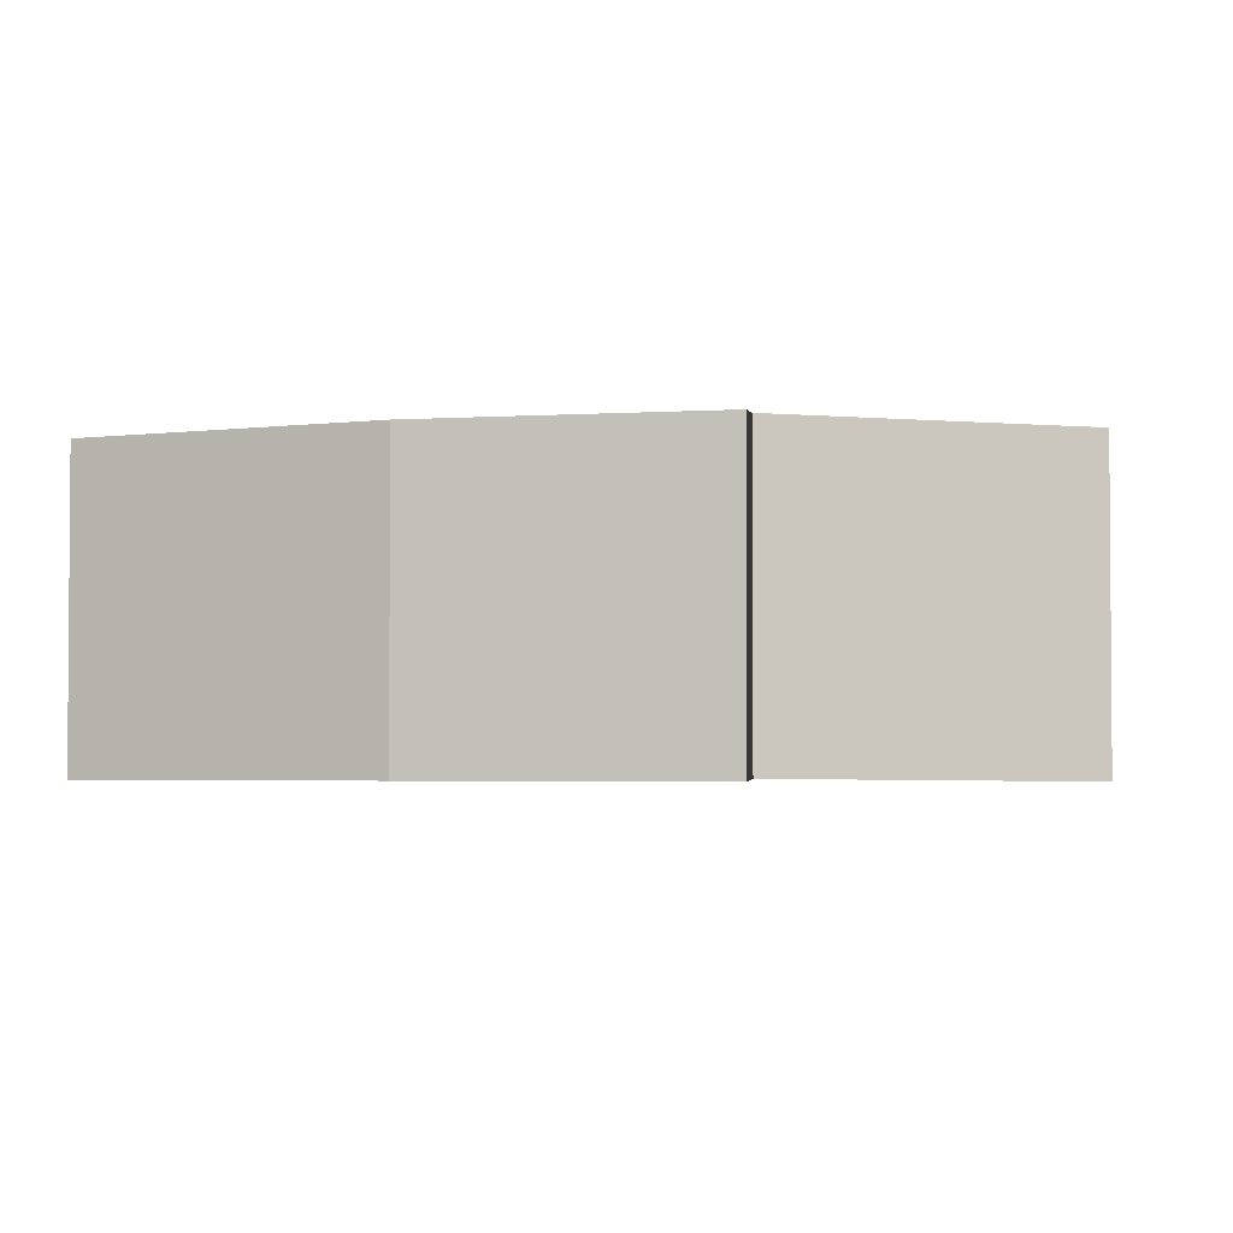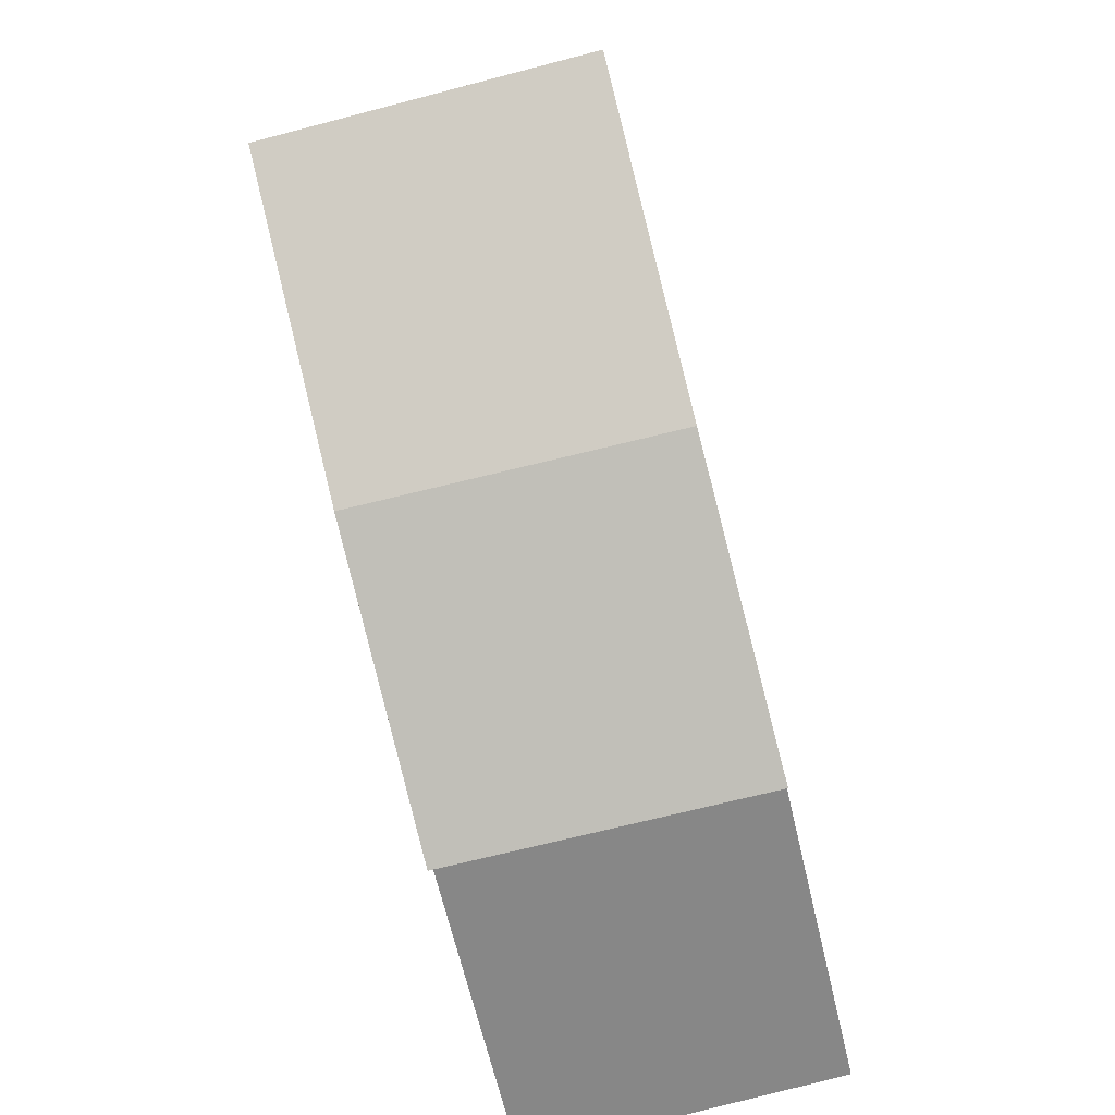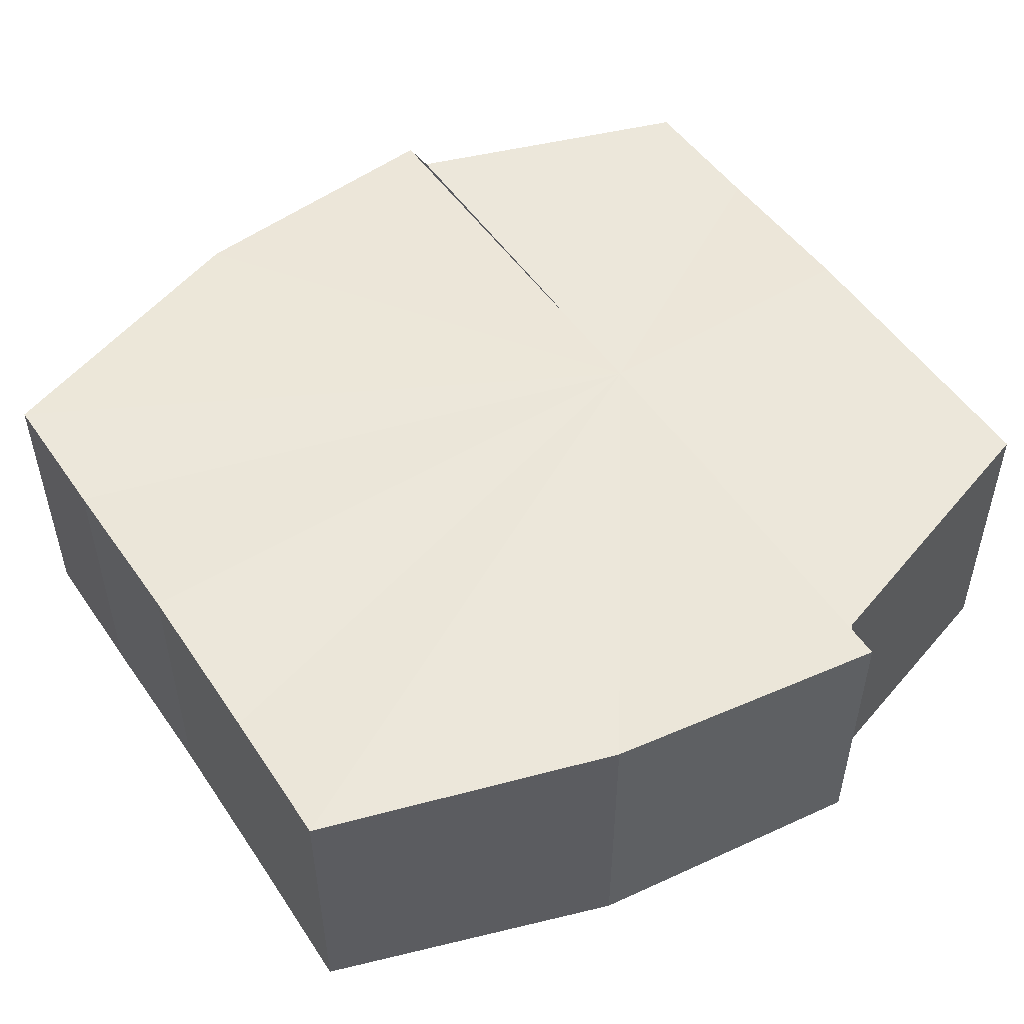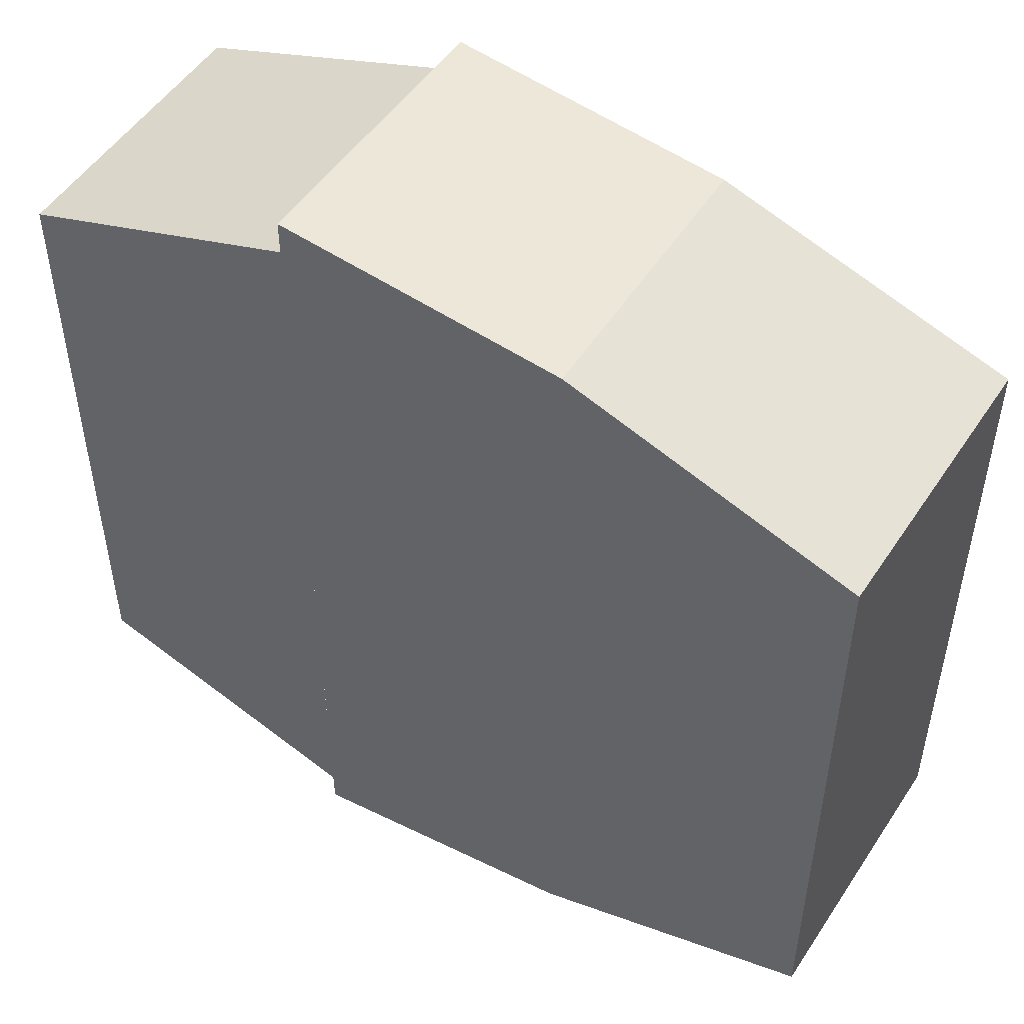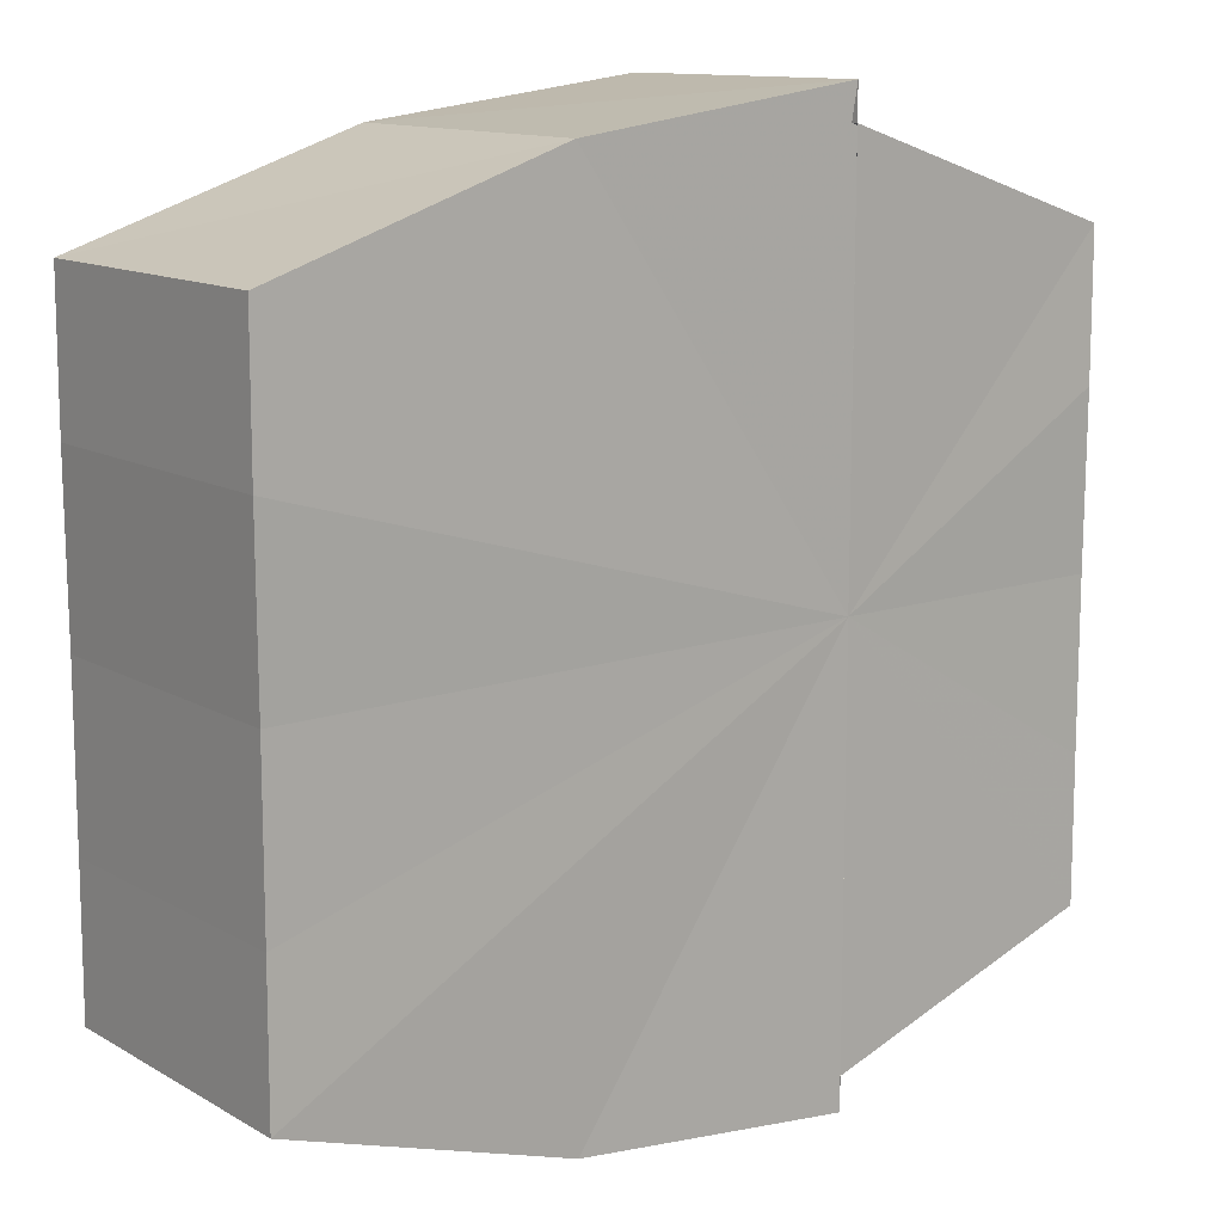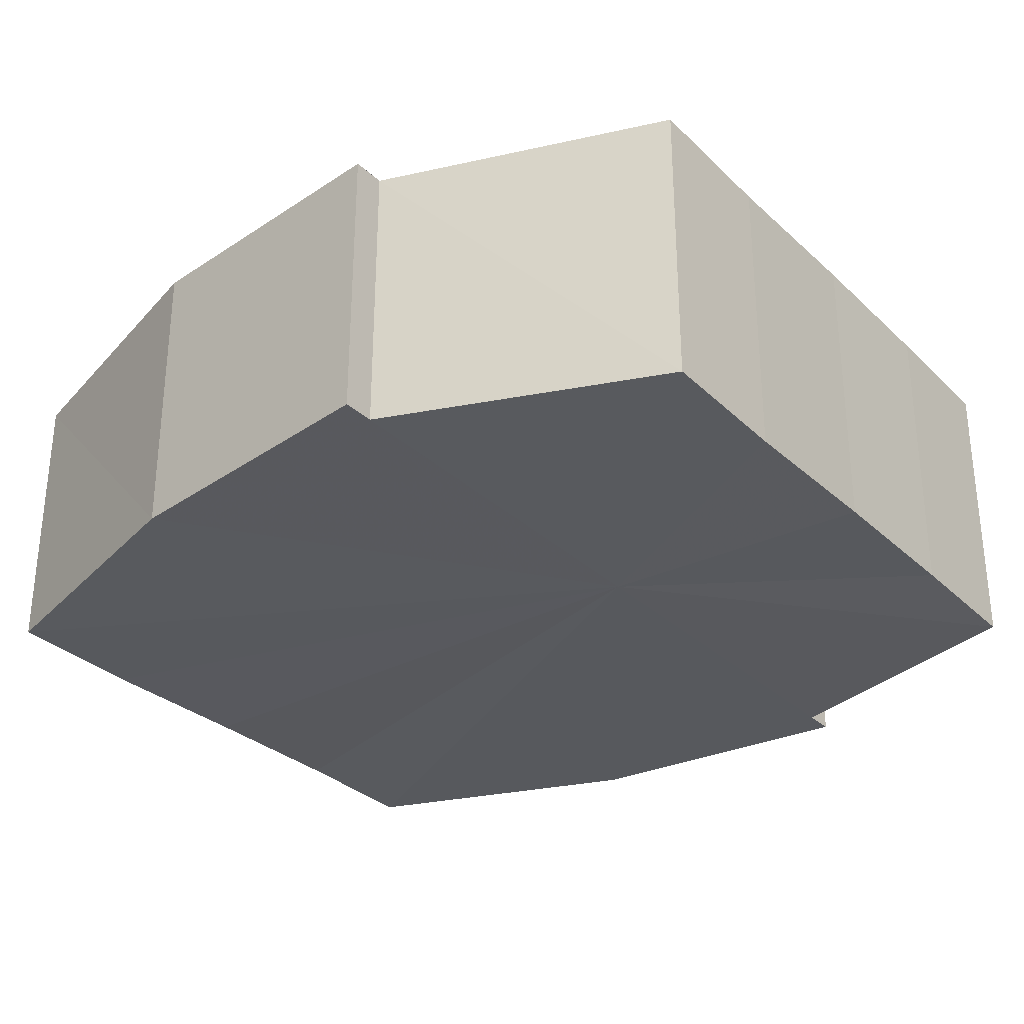
<metadata>
{"format":"obj","ext":"obj","renderer":"f3d","projection":"perspective","resolution":1024,"background":"white","views":[{"elev":-2.6,"azim":5.3,"up":"+Y"},{"elev":-79.9,"azim":-76.0,"up":"+Z"},{"elev":51.0,"azim":-33.1,"up":"+Y"},{"elev":50.0,"azim":-148.1,"up":"+Z"},{"elev":12.6,"azim":-38.5,"up":"+Z"},{"elev":-30.4,"azim":37.0,"up":"+Y"}]}
</metadata>
<code>
o 25605
v 2225 1865 15.14
v 2225 1865 15.14
v 2225 1865 15.14
v 2225 1865 15.14
v 2225 1865 15.14
v 2225 1865 15.14
v 2225 1865 15.13
v 2225 1865 15.13
v 2225 1865 15.13
v 2225 1865 15.12
v 2225 1865 15.13
v 2225 1865 15.12
v 2225 1865 15.12
v 2225 1865 15.11
v 2225 1865 15.12
v 2225 1865 15.11
v 2225 1865 15.11
v 2225 1865 15.14
v 2225 1865 15.13
v 2225 1865 15.13
v 2225 1865 15.13
v 2225 1865 15.13
v 2225 1865 15.12
v 2225 1865 15.12
v 2225 1865 15.12
v 2225 1865 15.12
v 2225 1865 15.11
v 2225 1865 15.11
v 2225 1865 15.11
v 2225 1865 15.11
v 2225 1865 15.11
v 2225 1865 15.11
v 2225 1865 15.11
v 2225 1865 15.11
v 2225 1865 15.12
v 2225 1865 15.11
v 2225 1865 15.11
v 2225 1865 15.12
v 2225 1865 15.12
v 2225 1865 15.13
v 2225 1865 15.13
v 2225 1865 15.14
v 2225 1865 15.14
v 2225 1865 15.14
v 2225 1865 15.14
v 2225 1865 15.13
v 2225 1865 15.14
v 2225 1865 15.13
v 2225 1865 15.13
v 2225 1865 15.12
v 2225 1865 15.13
v 2225 1865 15.12
v 2225 1865 15.12
v 2225 1865 15.11
v 2225 1865 15.12
v 2225 1865 15.11
v 2225 1865 15.11
v 2225 1865 15.11
v 2225 1865 15.11
v 2225 1865 15.11
v 2225 1865 15.11
v 2225 1865 15.11
v 2225 1865 15.11
v 2225 1865 15.12
v 2225 1865 15.11
v 2225 1865 15.12
v 2225 1865 15.12
v 2225 1865 15.13
v 2225 1865 15.12
v 2225 1865 15.13
v 2225 1865 15.13
v 2225 1865 15.14
v 2225 1865 15.13
v 2225 1865 15.14
v 2225 1865 15.14
v 2225 1865 15.13
v 2225 1865 15.14
v 2225 1865 15.13
v 2225 1865 15.12
v 2225 1865 15.12
v 2225 1865 15.11
v 2225 1865 15.11
v 2225 1865 15.12
v 2225 1865 15.14
v 2225 1865 15.13
v 2225 1865 15.13
v 2225 1865 15.12
v 2225 1865 15.12
v 2225 1865 15.11
v 2225 1865 15.11
v 2225 1865 15.14
v 2225 1865 15.14
v 2225 1865 15.13
v 2225 1865 15.13
v 2225 1865 15.12
v 2225 1865 15.12
v 2225 1865 15.11
v 2225 1865 15.11
f 1 2 3
f 4 2 5
f 6 7 5
f 7 8 9
f 8 10 11
f 10 12 13
f 12 14 15
f 14 16 17
f 18 19 20
f 20 21 22
f 22 23 24
f 24 25 26
f 26 27 28
f 28 29 30
f 29 31 32
f 32 33 34
f 35 36 33
f 35 37 36
f 35 38 37
f 35 39 38
f 35 40 39
f 35 41 40
f 35 42 41
f 35 43 42
f 44 43 45
f 46 47 44
f 48 49 46
f 50 51 48
f 52 53 50
f 54 55 52
f 56 57 54
f 58 59 56
f 60 61 58
f 61 62 63
f 62 64 65
f 64 66 67
f 66 68 69
f 68 70 71
f 70 72 73
f 72 74 75
f 35 76 77
f 35 78 76
f 35 79 78
f 35 80 79
f 35 81 80
f 35 82 81
f 83 84 85
f 83 85 86
f 83 86 87
f 83 87 88
f 83 88 89
f 83 89 90
f 83 91 92
f 83 93 91
f 83 94 93
f 83 95 94
f 83 96 95
f 83 97 96
f 83 98 97
f 83 34 98

</code>
